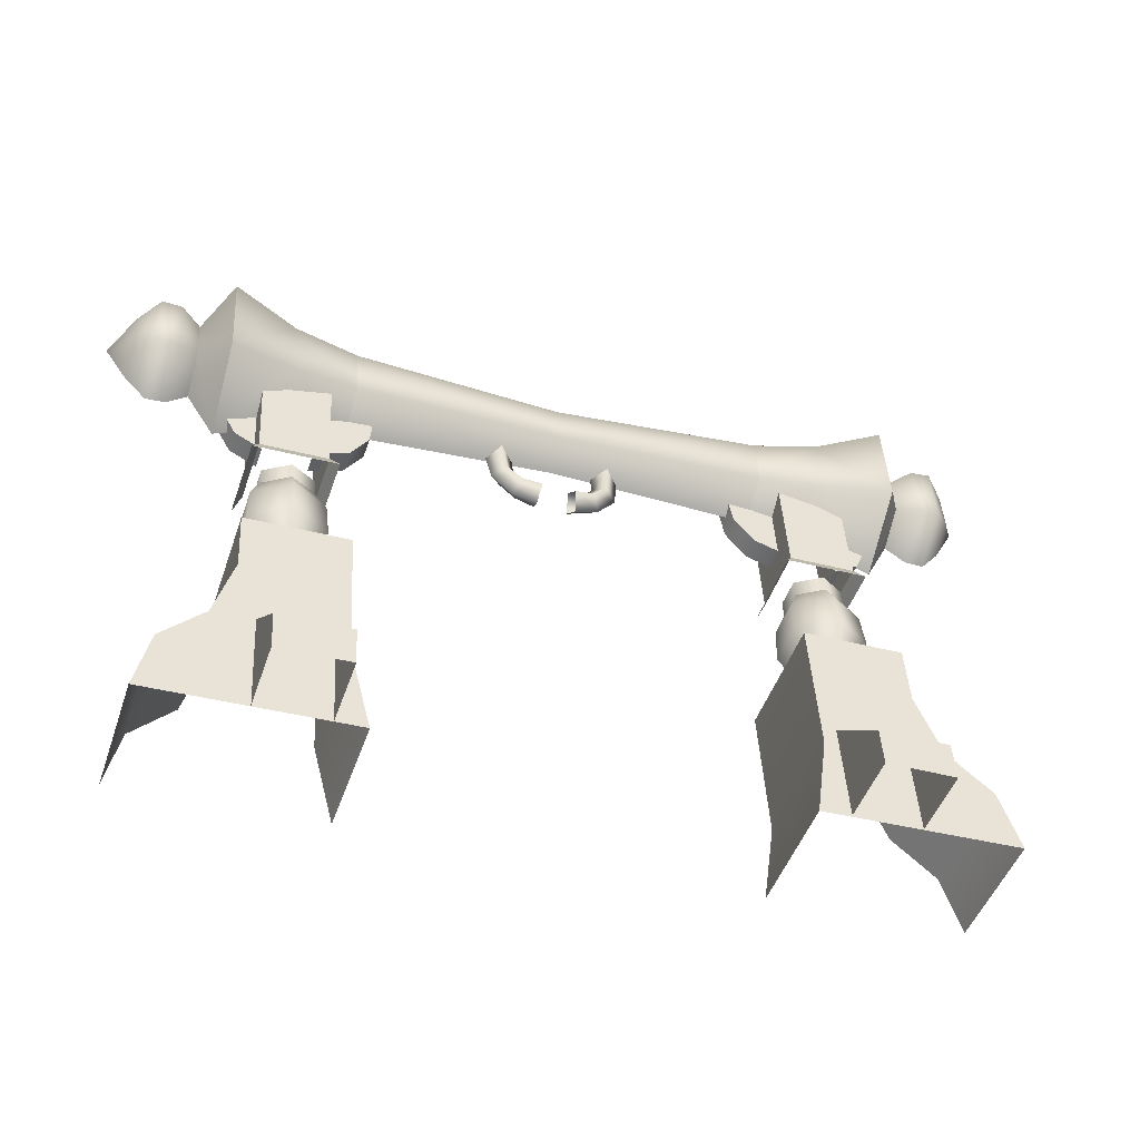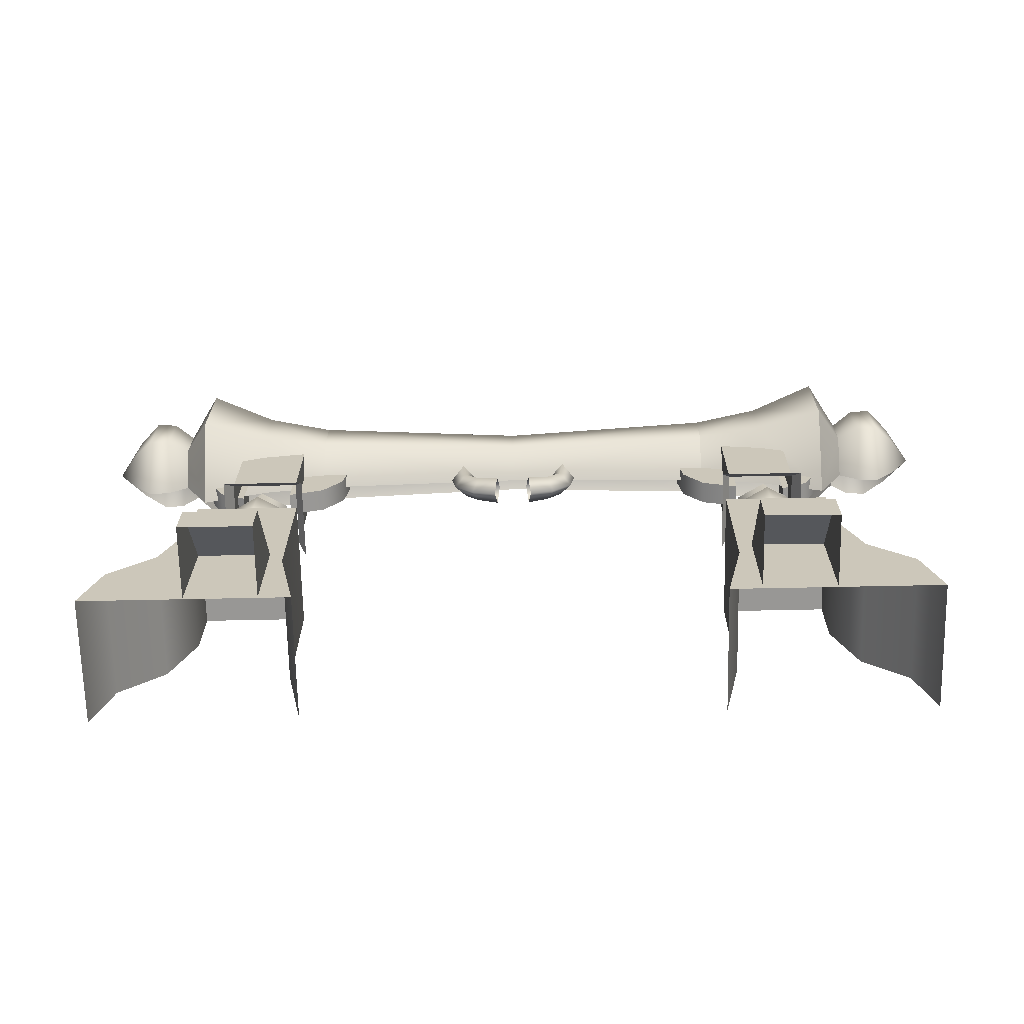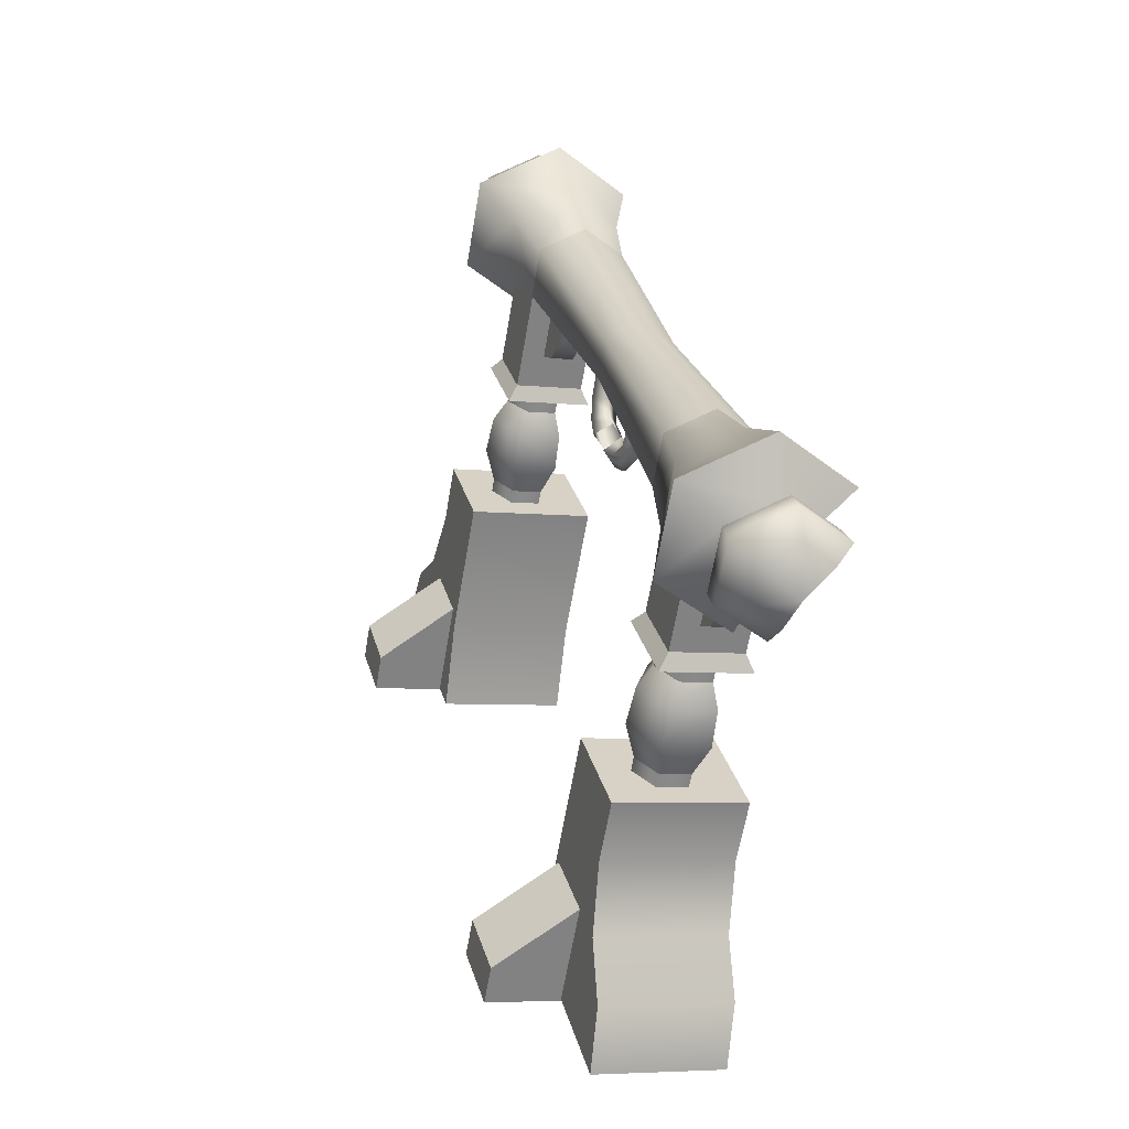
<metadata>
{"format":"obj","ext":"obj","renderer":"f3d","projection":"perspective","resolution":1024,"background":"white","views":[{"elev":-37.2,"azim":161.1,"up":"+Y"},{"elev":-58.2,"azim":-178.7,"up":"+Y"},{"elev":29.3,"azim":-104.4,"up":"+Y"}]}
</metadata>
<code>
g drum_fixed2
v -0.1301 1.086 -0.02015
v -0.09593 1.024 -0.001978
v -0.09656 1.077 0.01229
v -0.1232 1.018 -0.03311
v -0.1637 1.077 0.01228
v -0.07208 1 -0.008333
v -0.1505 0.9972 -0.009097
v -0.08814 0.9811 -0.04399
v -0.03439 0.9939 -0.009992
v -0.1042 0.9468 -0.02259
v -0.04032 0.9703 -0.05154
v -0.04625 0.9292 -0.02732
v -0.1301 1.068 0.04472
v -0.1505 0.9972 -0.009097
v -0.1637 1.077 0.01228
v -0.1232 1.003 0.02204
v -0.09656 1.077 0.01229
v -0.1042 0.9468 -0.02259
v -0.09593 1.024 -0.001978
v -0.08814 0.9658 0.01307
v -0.04625 0.9292 -0.02732
v -0.07208 1 -0.008333
v -0.04032 0.9527 0.01423
v -0.03439 0.9939 -0.009992
v 0.1301 1.086 -0.02015
v 0.09656 1.077 0.01229
v 0.09593 1.024 -0.001978
v 0.1232 1.018 -0.03311
v 0.1637 1.077 0.01228
v 0.07208 1 -0.008333
v 0.1505 0.9972 -0.009097
v 0.08814 0.9811 -0.04399
v 0.03439 0.9939 -0.009991
v 0.1042 0.9468 -0.02259
v 0.04032 0.9703 -0.05154
v 0.04624 0.9292 -0.02732
v 0.1301 1.068 0.04472
v 0.1637 1.077 0.01228
v 0.1505 0.9972 -0.009097
v 0.1232 1.003 0.02204
v 0.09656 1.077 0.01229
v 0.1042 0.9468 -0.02259
v 0.09593 1.024 -0.001978
v 0.08814 0.9658 0.01307
v 0.04624 0.9292 -0.02732
v 0.07208 1 -0.008333
v 0.04032 0.9527 0.01423
v 0.03439 0.9939 -0.009991
v -0.5682 0.5735 -0.111
v -0.5682 0.5614 -0.04206
v -0.54 0.6368 -0.01219
v -0.54 0.6547 -0.1133
v -0.5448 0.7365 -0.09601
v -0.5448 0.7196 -0.0004118
v -0.5682 0.7838 -0.07393
v -0.5682 0.7716 -0.004986
v -0.6289 0.5796 -0.1455
v -0.5682 0.5735 -0.111
v -0.54 0.6547 -0.1133
v -0.6289 0.6636 -0.1638
v -0.6895 0.5735 -0.111
v -0.6289 0.7449 -0.1438
v -0.5448 0.7365 -0.09601
v -0.7177 0.6547 -0.1133
v -0.6895 0.5614 -0.04206
v -0.7177 0.6368 -0.01219
v -0.7129 0.7196 -0.0004127
v -0.7129 0.7365 -0.09601
v -0.6895 0.7716 -0.004985
v -0.6895 0.7838 -0.07393
v -0.6289 0.7899 -0.1084
v -0.5682 0.7838 -0.07393
v -0.6895 0.7716 -0.004985
v -0.6895 0.8239 -0.06686
v -0.6895 0.8117 0.002084
v -0.6895 0.7838 -0.07393
v -0.6289 0.7899 -0.1084
v -0.6289 0.83 -0.1013
v -0.5682 0.7838 -0.07393
v -0.5682 0.8239 -0.06686
v -0.5682 0.7838 -0.07393
v -0.5682 0.7716 -0.004986
v -0.5682 0.8117 0.002085
v -0.5682 0.8239 -0.06686
v -0.6895 0.5735 -0.111
v -0.6895 0.5614 -0.04206
v -0.6895 0.5298 -0.04763
v -0.6895 0.5419 -0.1166
v -0.6289 0.548 -0.151
v -0.6289 0.5796 -0.1455
v -0.5682 0.5419 -0.1166
v -0.5682 0.5735 -0.111
v -0.5682 0.5614 -0.04206
v -0.5682 0.5735 -0.111
v -0.5682 0.5419 -0.1166
v -0.5682 0.5298 -0.04763
v -0.7013 0.164 -0.462
v -0.5398 0.1645 -0.4649
v -0.5398 0.2786 -0.2779
v -0.7013 0.2781 -0.275
v -0.5398 0.1645 -0.4649
v -0.5398 0.07751 -0.4802
v -0.5398 0.04898 -0.3184
v -0.5398 0.2786 -0.2779
v -0.7013 0.164 -0.462
v -0.7013 0.077 -0.4773
v -0.5398 0.07751 -0.4802
v -0.5398 0.1645 -0.4649
v -0.7013 0.2781 -0.275
v -0.7013 0.04847 -0.3155
v -0.7013 0.077 -0.4773
v -0.7013 0.164 -0.462
v -0.798 1.287 -0.1297
v -0.798 1.358 0.06612
v -0.8591 1.251 0.04718
v -0.8591 1.217 -0.04614
v -0.798 1.082 -0.1659
v -0.8591 1.119 -0.06338
v -0.798 0.9477 -0.006256
v -0.8591 1.055 0.01269
v -0.798 1.358 0.06612
v -0.798 1.224 0.2258
v -0.8591 1.187 0.1232
v -0.8591 1.251 0.04718
v -0.4942 1.227 -0.05795
v -0.4942 1.266 0.04985
v -0.6461 1.295 0.05507
v -0.6461 1.246 -0.08096
v -0.4942 1.114 -0.07787
v -0.798 1.287 -0.1297
v -0.798 1.358 0.06612
v -0.798 1.082 -0.1659
v -0.6461 1.103 -0.1061
v -0.4942 1.04 0.01001
v -0.798 0.9477 -0.006256
v -0.6461 1.01 0.004796
v -0.4942 1.266 0.04985
v -0.4942 1.192 0.1377
v -0.6461 1.202 0.166
v -0.6461 1.295 0.05507
v -0.798 1.358 0.06612
v -0.798 1.224 0.2258
v -0.9993 1.182 0.1105
v -1.051 1.153 0.02993
v -0.9993 1.237 0.04483
v -0.9533 1.2 0.1591
v -0.9533 1.288 0.05381
v -0.9062 1.199 0.1566
v -0.9062 1.286 0.05334
v -0.8591 1.251 0.04718
v -0.8591 1.187 0.1232
v -0.8591 1.217 -0.04614
v -0.8591 1.251 0.04718
v -0.9062 1.286 0.05334
v -0.9062 1.24 -0.07333
v -0.8591 1.119 -0.06338
v -0.9533 1.241 -0.07539
v -0.9533 1.288 0.05381
v -0.9062 1.107 -0.09674
v -0.8591 1.055 0.01269
v -0.9062 1.02 0.006526
v -0.9533 1.018 0.006058
v -0.9533 1.106 -0.09927
v -0.9993 1.124 -0.05067
v -0.9993 1.068 0.01504
v -1.051 1.153 0.02993
v -0.9993 1.208 -0.03578
v -0.9993 1.237 0.04483
v -1.537e-06 1.21 -0.03822
v -1.844e-06 1.241 0.04538
v -0.4942 1.266 0.04985
v -0.4942 1.227 -0.05795
v -1.537e-06 1.122 -0.05366
v -0.4942 1.114 -0.07787
v -1.844e-06 1.065 0.01449
v -0.4942 1.04 0.01001
v -1.844e-06 1.241 0.04538
v -1.537e-06 1.183 0.1135
v -0.4942 1.192 0.1377
v -0.4942 1.266 0.04985
v -0.4343 1.093 -0.008921
v -0.4449 1.006 0.02992
v -0.4343 1.084 0.04377
v -0.4449 1.015 -0.02277
v -0.4913 0.9443 0.01912
v -0.4913 0.9536 -0.03358
v -0.5736 0.9154 0.01402
v -0.5736 0.9247 -0.03867
v -0.4449 1.015 -0.02277
v -0.4343 1.093 -0.008921
v -0.5736 1.093 -0.008921
v -0.4913 0.9536 -0.03358
v -0.5736 0.9247 -0.03867
v -0.7521 0.9298 0.01656
v -0.7824 1.001 -0.0253
v -0.7824 0.9913 0.02739
v -0.7521 0.9391 -0.03613
v -0.69 0.8955 0.01051
v -0.69 0.9048 -0.04218
v -0.7521 0.9391 -0.03613
v -0.69 0.9048 -0.04218
v -0.69 1.031 -0.01996
v -0.7824 1.001 -0.0253
v 0.54 0.6368 -0.01219
v 0.5682 0.5614 -0.04206
v 0.5682 0.5735 -0.111
v 0.54 0.6547 -0.1133
v 0.6288 0.5796 -0.1455
v 0.5448 0.7365 -0.09601
v 0.5448 0.7196 -0.0004115
v 0.6288 0.6636 -0.1638
v 0.6895 0.5735 -0.111
v 0.7177 0.6547 -0.1133
v 0.7129 0.7365 -0.09601
v 0.6288 0.7449 -0.1438
v 0.6895 0.7838 -0.07393
v 0.6288 0.7899 -0.1084
v 0.5682 0.7838 -0.07393
v 0.5682 0.7716 -0.004985
v 0.7177 0.6547 -0.1133
v 0.6895 0.5735 -0.111
v 0.6895 0.5614 -0.04206
v 0.7177 0.6368 -0.01219
v 0.7129 0.7196 -0.0004115
v 0.7129 0.7365 -0.09601
v 0.6895 0.7716 -0.004985
v 0.6895 0.7838 -0.07393
v 0.5682 0.7716 -0.004985
v 0.5682 0.8239 -0.06686
v 0.5682 0.8117 0.002087
v 0.5682 0.7838 -0.07393
v 0.6288 0.83 -0.1013
v 0.6288 0.7899 -0.1084
v 0.6895 0.7838 -0.07393
v 0.6895 0.8239 -0.06686
v 0.6895 0.7838 -0.07393
v 0.6895 0.7716 -0.004985
v 0.6895 0.8117 0.002086
v 0.6895 0.8239 -0.06686
v 0.5682 0.5735 -0.111
v 0.5682 0.5614 -0.04206
v 0.5682 0.5298 -0.04763
v 0.5682 0.5419 -0.1166
v 0.6288 0.5796 -0.1455
v 0.6288 0.548 -0.151
v 0.6895 0.5419 -0.1166
v 0.6895 0.5735 -0.111
v 0.6895 0.5614 -0.04206
v 0.6895 0.5735 -0.111
v 0.6895 0.5419 -0.1166
v 0.6895 0.5298 -0.04763
v 0.5398 0.2781 -0.275
v 0.5398 0.164 -0.462
v 0.7013 0.164 -0.462
v 0.7013 0.2781 -0.275
v 0.5398 0.04847 -0.3155
v 0.5398 0.077 -0.4773
v 0.5398 0.164 -0.462
v 0.5398 0.2781 -0.275
v 0.5398 0.077 -0.4773
v 0.7013 0.077 -0.4773
v 0.7013 0.164 -0.462
v 0.5398 0.164 -0.462
v 0.7013 0.077 -0.4773
v 0.7013 0.04847 -0.3155
v 0.7013 0.2781 -0.275
v 0.7013 0.164 -0.462
v 0.8591 1.251 0.04718
v 0.798 1.358 0.06613
v 0.798 1.287 -0.1297
v 0.8591 1.217 -0.04614
v 0.798 1.082 -0.1659
v 0.8591 1.119 -0.06338
v 0.798 0.9477 -0.006256
v 0.8591 1.055 0.01269
v 0.8591 1.187 0.1232
v 0.798 1.224 0.2258
v 0.798 1.358 0.06613
v 0.8591 1.251 0.04718
v 0.6461 1.295 0.05507
v 0.4942 1.266 0.04986
v 0.4942 1.227 -0.05795
v 0.6461 1.246 -0.08096
v 0.4942 1.114 -0.07787
v 0.798 1.287 -0.1297
v 0.798 1.358 0.06613
v 0.798 1.082 -0.1659
v 0.6461 1.103 -0.1061
v 0.4942 1.04 0.01001
v 0.798 0.9477 -0.006256
v 0.6461 1.01 0.004796
v 0.6461 1.202 0.166
v 0.4942 1.192 0.1377
v 0.4942 1.266 0.04986
v 0.6461 1.295 0.05507
v 0.798 1.358 0.06613
v 0.798 1.224 0.2258
v 0.9993 1.182 0.1105
v 0.9993 1.237 0.04483
v 1.051 1.153 0.02993
v 0.9533 1.2 0.1591
v 0.9533 1.288 0.05381
v 0.9062 1.199 0.1566
v 0.9062 1.286 0.05334
v 0.8591 1.251 0.04718
v 0.8591 1.187 0.1232
v 0.9062 1.286 0.05334
v 0.8591 1.251 0.04718
v 0.8591 1.217 -0.04614
v 0.9062 1.24 -0.07333
v 0.8591 1.119 -0.06338
v 0.9533 1.241 -0.07539
v 0.9533 1.288 0.05381
v 0.9062 1.107 -0.09674
v 0.8591 1.055 0.01269
v 0.9062 1.02 0.006526
v 0.9533 1.018 0.006058
v 0.9533 1.106 -0.09927
v 0.9993 1.124 -0.05067
v 0.9993 1.068 0.01504
v 1.051 1.153 0.02993
v 0.9993 1.208 -0.03578
v 0.9993 1.237 0.04483
v 0.4942 1.266 0.04986
v -1.844e-06 1.241 0.04538
v -1.537e-06 1.21 -0.03822
v 0.4942 1.227 -0.05795
v -1.537e-06 1.122 -0.05366
v 0.4942 1.114 -0.07787
v -1.844e-06 1.065 0.01449
v 0.4942 1.04 0.01001
v 0.4942 1.192 0.1377
v -1.537e-06 1.183 0.1135
v -1.844e-06 1.241 0.04538
v 0.4942 1.266 0.04986
v 0.4449 1.006 0.02992
v 0.4342 1.093 -0.00892
v 0.4342 1.084 0.04377
v 0.4449 1.015 -0.02277
v 0.4913 0.9443 0.01912
v 0.4913 0.9536 -0.03358
v 0.5736 0.9154 0.01402
v 0.5736 0.9247 -0.03867
v 0.4913 0.9536 -0.03358
v 0.5736 0.9247 -0.03867
v 0.5736 1.093 -0.00892
v 0.4342 1.093 -0.00892
v 0.4449 1.015 -0.02277
v 0.7824 1.001 -0.0253
v 0.7521 0.9298 0.01656
v 0.7824 0.9913 0.02739
v 0.7521 0.9391 -0.03613
v 0.69 0.8955 0.01051
v 0.69 0.9048 -0.04218
v 0.69 1.031 -0.01996
v 0.69 0.9048 -0.04218
v 0.7521 0.9391 -0.03613
v 0.7824 1.001 -0.0253
v -0.5092 0.5615 -0.2234
v -0.5092 0.511 0.06342
v -0.7447 0.511 0.06342
v -0.7447 0.5615 -0.2234
v -0.9329 -0.00239 -0.0271
v -0.9329 0.04819 -0.3139
v -0.8946 0.1873 -0.2894
v -0.8946 0.1367 -0.002567
v -0.795 0.2267 0.0133
v -0.795 0.2773 -0.2735
v -0.7447 0.3732 0.03912
v -0.7447 0.4238 -0.2477
v -0.7447 0.5615 -0.2234
v -0.7447 0.511 0.06342
v -0.4687 0.04819 -0.3139
v -0.4687 -0.00239 -0.0271
v -0.5092 0.1918 0.007139
v -0.5092 0.2424 -0.2797
v -0.5092 0.511 0.06342
v -0.5092 0.5615 -0.2234
v -0.7447 0.04819 -0.3139
v -0.4687 0.04819 -0.3139
v -0.5092 0.2424 -0.2797
v -0.7447 0.4238 -0.2477
v -0.7447 0.5615 -0.2234
v -0.5092 0.5615 -0.2234
v -0.795 0.2773 -0.2735
v -0.8946 0.1873 -0.2894
v -0.9329 0.04819 -0.3139
v -0.5293 0.8366 -0.1276
v -0.5293 0.8022 0.06751
v -0.5485 0.8386 0.05422
v -0.5485 0.8662 -0.1027
v -0.725 0.8366 -0.1276
v -0.5293 0.8366 -0.1276
v -0.5485 0.8662 -0.1027
v -0.7058 0.8662 -0.1027
v -0.725 0.8022 0.06751
v -0.725 0.8366 -0.1276
v -0.7058 0.8662 -0.1027
v -0.7058 0.8386 0.05422
v -0.5485 1.103 -0.06105
v -0.5485 0.8662 -0.1027
v -0.5485 0.8386 0.05422
v -0.5485 1.075 0.09591
v -0.7058 1.103 -0.06105
v -0.7058 0.8662 -0.1027
v -0.5485 0.8662 -0.1027
v -0.5485 1.103 -0.06105
v -0.7058 1.075 0.09591
v -0.7058 0.8386 0.05422
v -0.7058 0.8662 -0.1027
v -0.7058 1.103 -0.06105
v 0.5092 0.5615 -0.2234
v 0.7447 0.5615 -0.2234
v 0.7447 0.511 0.06342
v 0.5092 0.511 0.06342
v 0.8946 0.1873 -0.2894
v 0.9329 0.04819 -0.3139
v 0.9329 -0.00239 -0.0271
v 0.8946 0.1367 -0.002567
v 0.795 0.2267 0.0133
v 0.795 0.2773 -0.2735
v 0.7447 0.3732 0.03912
v 0.7447 0.4238 -0.2477
v 0.7447 0.5615 -0.2234
v 0.7447 0.511 0.06342
v 0.5092 0.1918 0.007139
v 0.4687 -0.00239 -0.0271
v 0.4687 0.04819 -0.3139
v 0.5092 0.2424 -0.2797
v 0.5092 0.511 0.06342
v 0.5092 0.5615 -0.2234
v 0.5092 0.2424 -0.2797
v 0.4687 0.04819 -0.3139
v 0.7447 0.04819 -0.3139
v 0.7447 0.4238 -0.2477
v 0.7447 0.5615 -0.2234
v 0.5092 0.5615 -0.2234
v 0.795 0.2773 -0.2735
v 0.8946 0.1873 -0.2894
v 0.9329 0.04819 -0.3139
v 0.5485 0.8386 0.05422
v 0.5293 0.8022 0.06751
v 0.5293 0.8366 -0.1276
v 0.5485 0.8662 -0.1027
v 0.5485 0.8662 -0.1027
v 0.5293 0.8366 -0.1276
v 0.725 0.8366 -0.1276
v 0.7058 0.8662 -0.1027
v 0.7058 0.8662 -0.1027
v 0.725 0.8366 -0.1276
v 0.725 0.8022 0.06751
v 0.7058 0.8386 0.05422
v 0.5485 0.8386 0.05422
v 0.5485 0.8662 -0.1027
v 0.5485 1.103 -0.06105
v 0.5485 1.075 0.09591
v 0.5485 0.8662 -0.1027
v 0.7058 0.8662 -0.1027
v 0.7058 1.103 -0.06105
v 0.5485 1.103 -0.06105
v 0.7058 0.8662 -0.1027
v 0.7058 0.8386 0.05422
v 0.7058 1.075 0.09591
v 0.7058 1.103 -0.06105
g drum_fixed2_0
f 3 2 1
f 2 4 1
f 1 4 5
f 2 6 4
f 4 7 5
f 6 8 4
f 4 8 7
f 6 9 8
f 8 10 7
f 9 11 8
f 8 11 10
f 11 12 10
f 15 14 13
f 14 16 13
f 13 16 17
f 14 18 16
f 16 19 17
f 18 20 16
f 16 20 19
f 18 21 20
f 20 22 19
f 21 23 20
f 20 23 22
f 23 24 22
f 27 26 25
f 28 27 25
f 28 25 29
f 30 27 28
f 31 28 29
f 32 30 28
f 32 28 31
f 33 30 32
f 34 32 31
f 35 33 32
f 35 32 34
f 36 35 34
f 39 38 37
f 40 39 37
f 40 37 41
f 42 39 40
f 43 40 41
f 44 42 40
f 44 40 43
f 45 42 44
f 46 44 43
f 47 45 44
f 47 44 46
f 48 47 46
f 51 50 49
f 52 51 49
f 51 52 53
f 54 51 53
f 54 53 55
f 56 54 55
f 59 58 57
f 60 59 57
f 60 57 61
f 59 60 62
f 63 59 62
f 64 60 61
f 64 61 65
f 66 64 65
f 64 66 67
f 60 64 68
f 68 64 67
f 62 60 68
f 68 67 69
f 70 68 69
f 62 68 70
f 71 62 70
f 63 62 71
f 72 63 71
f 75 74 73
f 74 76 73
f 76 74 77
f 74 78 77
f 77 78 79
f 78 80 79
f 83 82 81
f 84 83 81
f 87 86 85
f 88 87 85
f 89 88 85
f 90 89 85
f 91 89 90
f 92 91 90
f 95 94 93
f 96 95 93
f 99 98 97
f 100 99 97
f 103 102 101
f 104 103 101
f 107 106 105
f 108 107 105
f 111 110 109
f 112 111 109
f 115 114 113
f 116 115 113
f 116 113 117
f 118 116 117
f 118 117 119
f 120 118 119
f 123 122 121
f 124 123 121
f 127 126 125
f 128 127 125
f 128 125 129
f 127 128 130
f 131 127 130
f 130 128 132
f 133 128 129
f 128 133 132
f 133 129 134
f 132 133 135
f 136 133 134
f 133 136 135
f 139 138 137
f 140 139 137
f 139 140 141
f 142 139 141
f 145 144 143
f 145 143 146
f 147 145 146
f 146 148 147
f 148 149 147
f 149 148 150
f 148 151 150
f 154 153 152
f 155 154 152
f 155 152 156
f 154 155 157
f 158 154 157
f 159 155 156
f 159 156 160
f 161 159 160
f 159 161 162
f 155 159 163
f 163 159 162
f 157 155 163
f 164 163 162
f 163 164 157
f 165 164 162
f 165 166 164
f 157 167 158
f 164 167 157
f 164 166 167
f 167 168 158
f 167 166 168
f 171 170 169
f 172 171 169
f 172 169 173
f 174 172 173
f 174 173 175
f 176 174 175
f 179 178 177
f 180 179 177
f 183 182 181
f 182 184 181
f 184 182 185
f 186 184 185
f 186 185 187
f 188 186 187
f 191 190 189
f 189 192 191
f 192 193 191
f 196 195 194
f 195 197 194
f 198 194 197
f 199 198 197
f 202 201 200
f 203 202 200
f 206 205 204
f 207 206 204
f 208 206 207
f 209 207 204
f 210 209 204
f 211 208 207
f 212 208 211
f 213 212 211
f 214 213 211
f 215 211 207
f 215 214 211
f 209 215 207
f 216 214 215
f 217 216 215
f 217 215 209
f 218 217 209
f 218 209 210
f 219 218 210
f 222 221 220
f 223 222 220
f 224 223 220
f 225 224 220
f 226 224 225
f 227 226 225
f 230 229 228
f 229 231 228
f 229 232 231
f 232 233 231
f 234 233 232
f 235 234 232
f 238 237 236
f 239 238 236
f 242 241 240
f 243 242 240
f 243 240 244
f 245 243 244
f 245 244 246
f 244 247 246
f 250 249 248
f 251 250 248
f 254 253 252
f 255 254 252
f 258 257 256
f 259 258 256
f 262 261 260
f 263 262 260
f 266 265 264
f 267 266 264
f 270 269 268
f 271 270 268
f 272 270 271
f 273 272 271
f 274 272 273
f 275 274 273
f 278 277 276
f 279 278 276
f 282 281 280
f 283 282 280
f 284 282 283
f 285 283 280
f 286 285 280
f 285 287 283
f 288 284 283
f 287 288 283
f 289 284 288
f 287 290 288
f 291 289 288
f 290 291 288
f 294 293 292
f 295 294 292
f 296 295 292
f 297 296 292
f 300 299 298
f 298 299 301
f 299 302 301
f 301 302 303
f 302 304 303
f 304 305 303
f 305 306 303
f 309 308 307
f 310 309 307
f 311 309 310
f 312 310 307
f 313 312 307
f 314 311 310
f 315 311 314
f 316 315 314
f 317 316 314
f 318 314 310
f 318 317 314
f 312 318 310
f 317 318 319
f 319 318 312
f 320 317 319
f 321 320 319
f 322 312 313
f 322 319 312
f 321 319 322
f 323 322 313
f 321 322 323
f 326 325 324
f 327 326 324
f 328 326 327
f 329 328 327
f 330 328 329
f 331 330 329
f 334 333 332
f 335 334 332
f 338 337 336
f 337 339 336
f 340 336 339
f 341 340 339
f 342 340 341
f 343 342 341
f 346 345 344
f 344 347 346
f 344 348 347
f 351 350 349
f 350 352 349
f 352 350 353
f 354 352 353
f 357 356 355
f 358 357 355
f 361 360 359
f 362 361 359
f 365 364 363
f 366 365 363
f 366 367 365
f 367 368 365
f 367 369 368
f 369 370 368
f 371 370 369
f 372 371 369
f 375 374 373
f 376 375 373
f 377 375 376
f 378 377 376
f 381 380 379
f 382 381 379
f 382 383 381
f 383 384 381
f 385 382 379
f 386 385 379
f 387 386 379
f 390 389 388
f 391 390 388
f 394 393 392
f 395 394 392
f 398 397 396
f 399 398 396
f 402 401 400
f 403 402 400
f 406 405 404
f 407 406 404
f 410 409 408
f 411 410 408
f 414 413 412
f 415 414 412
f 418 417 416
f 419 418 416
f 419 416 420
f 416 421 420
f 420 421 422
f 421 423 422
f 422 423 424
f 425 422 424
f 428 427 426
f 429 428 426
f 429 426 430
f 431 429 430
f 434 433 432
f 435 434 432
f 436 435 432
f 437 436 432
f 435 438 434
f 438 439 434
f 439 440 434
f 443 442 441
f 444 443 441
f 447 446 445
f 448 447 445
f 451 450 449
f 452 451 449
f 455 454 453
f 456 455 453
f 459 458 457
f 460 459 457
f 463 462 461
f 464 463 461

</code>
